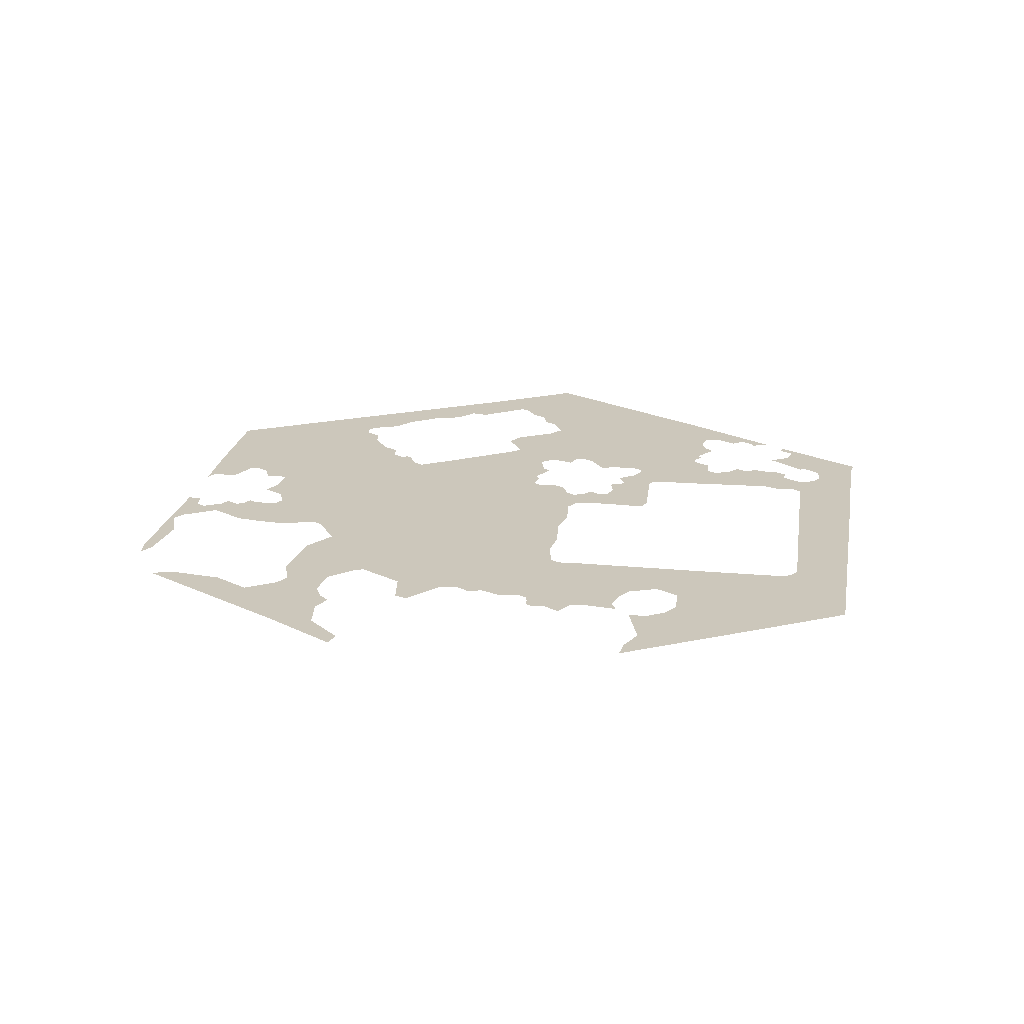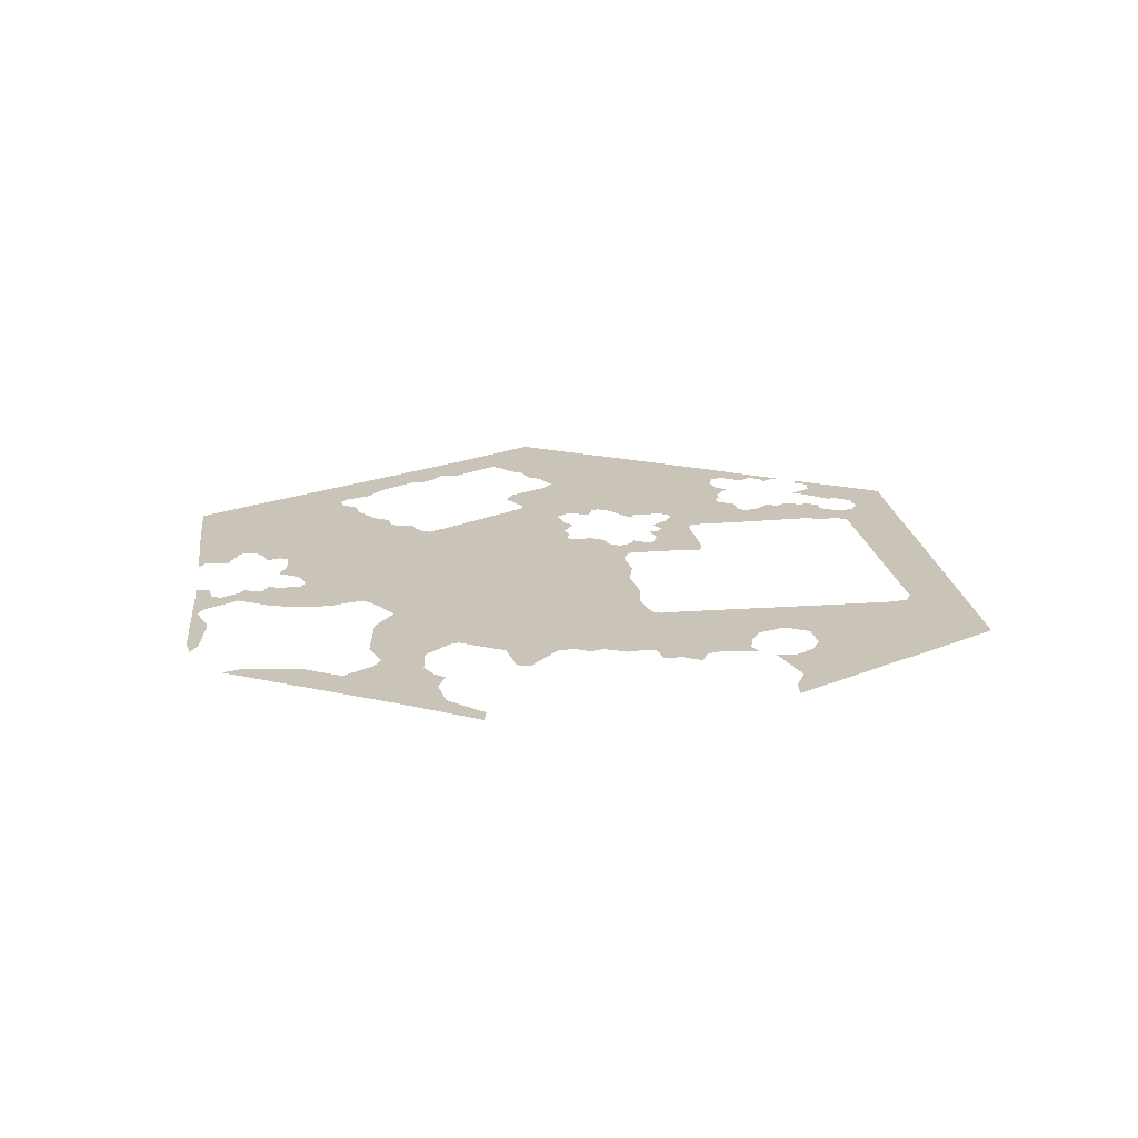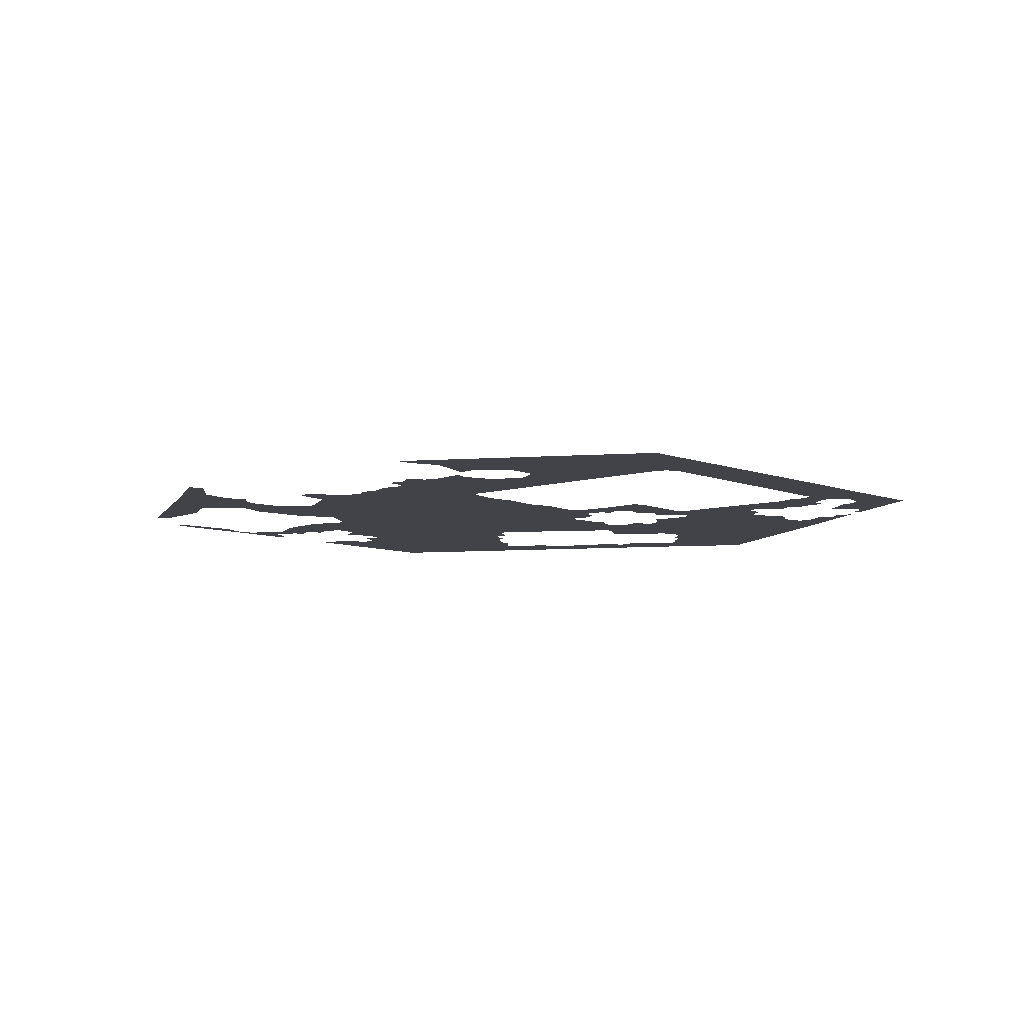
<metadata>
{"format":"obj","ext":"obj","renderer":"f3d","projection":"perspective","resolution":1024,"background":"white","views":[{"elev":21.7,"azim":-140.2,"up":"+Y"},{"elev":19.9,"azim":-156.9,"up":"+Y"},{"elev":-7.6,"azim":-107.9,"up":"+Y"}]}
</metadata>
<code>
g ExportedNavMesh
v 0 0.02885 0
v 0.1667 0.02885 0.5667
v 0.2333 0.02885 0.5667
v 0 0.02885 0
v 1.167 0.02885 0.3167
v 1.233 0.02885 0.3167
v 1.233 0.02885 0.3167
v 2.617 0.02885 0.3167
v 2.8 0.02885 0
v 0 0.02885 0
v 1.4 0.02885 2.45
v 1.417 0.02885 1.867
v 1.35 0.02885 1.867
v 1.4 0.02885 2.45
v 1.717 0.02885 1.867
v 1.417 0.02885 1.867
v 1.35 0.02885 1.867
v 1.217 0.02885 1.817
v 1.15 0.02885 1.817
v 1.233 0.02885 0.3167
v 1.3 0.02885 0.35
v 1.4 0.02885 0.35
v 1.233 0.02885 0.3167
v 1.4 0.02885 0.35
v 1.483 0.02885 0.35
v 1.483 0.02885 0.35
v 2.6 0.02885 0.35
v 2.617 0.02885 0.3167
v 1.233 0.02885 0.3167
v 1.4 0.02885 0.35
v 1.3 0.02885 0.35
v 1.333 0.02885 0.3833
v 1.383 0.02885 0.3833
v 1.8 0.02885 1.267
v 1.733 0.02885 1.3
v 1.683 0.02885 1.4
v 1.667 0.02885 1.517
v 1.717 0.02885 1.867
v 1.833 0.02885 0.5167
v 1.9 0.02885 0.6
v 2 0.02885 0.6
v 2.6 0.02885 0.35
v 1.483 0.02885 0.35
v 1.55 0.02885 0.4333
v 1.667 0.02885 0.4333
v 2.6 0.02885 0.35
v 2.6 0.02885 0.35
v 1.667 0.02885 0.4333
v 1.833 0.02885 0.5167
v 2.05 0.02885 0.7167
v 1.933 0.02885 0.8667
v 1.917 0.02885 1.017
v 1.567 0.02885 1.55
v 1.417 0.02885 1.867
v 1.717 0.02885 1.867
v 1.667 0.02885 1.517
v 2.6 0.02885 0.35
v 2.05 0.02885 0.7167
v 1.917 0.02885 1.017
v 1.717 0.02885 1.867
v 2.6 0.02885 0.35
v 2.05 0.02885 0.65
v 2.05 0.02885 0.7167
v 1.917 0.02885 1.017
v 1.8 0.02885 1.267
v 1.717 0.02885 1.867
v 2.6 0.02885 0.35
v 2 0.02885 0.6
v 2.05 0.02885 0.65
v 0.2333 0.02885 0.5667
v 1.033 0.02885 0.5667
v 1.167 0.02885 0.3167
v 0 0.02885 0
v 0.2333 0.02885 0.5667
v 0.2667 0.02885 0.6667
v 0.3167 0.02885 0.7
v 0.3167 0.02885 0.7
v 0.3167 0.02885 0.85
v 0.3833 0.02885 0.8667
v 0.45 0.02885 1.067
v 0.3 0.02885 1.1
v 0.3167 0.02885 1.2
v 0.8 0.02885 1.083
v 0.9833 0.02885 1.233
v 0.9833 0.02885 1.183
v 0.8 0.02885 1.083
v 0.3167 0.02885 1.2
v 0.2833 0.02885 1.233
v 0.3167 0.02885 0.7
v 0.3833 0.02885 0.8667
v 0.4833 0.02885 0.9667
v 0.8 0.02885 1.033
v 0.4833 0.02885 0.9667
v 0.45 0.02885 1.067
v 0.8 0.02885 1.083
v 0.8 0.02885 1.033
v 1.033 0.02885 0.5667
v 0.2333 0.02885 0.5667
v 0.3167 0.02885 0.7
v 0.8 0.02885 1.033
v 0.05 0.02885 1.167
v 0 0.02885 1.183
v 0 0.02885 1.217
v 0 0.02885 0.6333
v 0.1 0.02885 0.6333
v 0.1667 0.02885 0.5667
v 0 0.02885 0
v 1.35 0.02885 1.867
v 1.25 0.02885 1.817
v 1.217 0.02885 1.817
v 0.85 0.02885 1.533
v 0.9833 0.02885 1.3
v 0.9833 0.02885 1.233
v 0.2833 0.02885 1.233
v 0.1833 0.02885 1.233
v 0.05 0.02885 1.167
v 0 0.02885 1.217
v 0.8333 0.02885 1.65
v 1.15 0.02885 1.817
v 1.05 0.02885 1.733
v 0.9667 0.02885 1.733
v 1.4 0.02885 2.45
v 1.4 0.02885 2.45
v 1.35 0.02885 1.867
v 1.15 0.02885 1.817
v 0.8333 0.02885 1.65
v 0.85 0.02885 1.533
v 0.2833 0.02885 1.233
v 0.1833 0.02885 1.233
v 1.4 0.02885 2.45
v 0.9667 0.02885 1.733
v 0.8333 0.02885 1.65
v 0 0.02885 1.217
v 0 0.02885 2.45
v 1.783 0.02885 -0.5667
v 1.55 0.02885 -0.8333
v 1.45 0.02885 -0.9167
v 0.9 0.02885 -1.067
v 2.8 0.02885 0
v 2.083 0.02885 -0.55
v 2.017 0.02885 -0.55
v 0.75 0.02885 -2.2
v 1.067 0.02885 -2.333
v 1.15 0.02885 -2.433
v 0 0.02885 -2.433
v 0.4833 0.02885 -2.2
v 0.4833 0.02885 -2.2
v 0 0.02885 -2.433
v 0 0.02885 -1.967
v 0.1 0.02885 -1.9
v 0.3833 0.02885 -2
v 0.6833 0.02885 -1.417
v 0.5333 0.02885 -1.767
v 0.3833 0.02885 -1.9
v 2.8 0.02885 0
v 2.483 0.02885 -0.55
v 2.083 0.02885 -0.55
v 0.6833 0.02885 -1.417
v 0.1167 0.02885 -1.5
v 0.08333 0.02885 -1.467
v 0.6667 0.02885 -1.183
v 0.3833 0.02885 -1.9
v 0.3833 0.02885 -2
v 0.1 0.02885 -1.9
v 0.1833 0.02885 -1.717
v 1.583 0.02885 -2.133
v 1.5 0.02885 -2.233
v 1.5 0.02885 -2.133
v 1.633 0.02885 -1.817
v 1.8 0.02885 -1.667
v 1.8 0.02885 -1.583
v 1.683 0.02885 -1.367
v 1.817 0.02885 -1.367
v 1.8 0.02885 -1.583
v 1.817 0.02885 -1.367
v 1.883 0.02885 -1.367
v 1.8 0.02885 -1.583
v 1.883 0.02885 -1.367
v 2 0.02885 -1.367
v 1.8 0.02885 -1.667
v 2 0.02885 -1.367
v 1.583 0.02885 -2.133
v 1.8 0.02885 -1.667
v 1.567 0.02885 -1.067
v 1.633 0.02885 -1.067
v 1.633 0.02885 -1.15
v 1.667 0.02885 -1.183
v 1.75 0.02885 -1.183
v 1.75 0.02885 -1.25
v 1.75 0.02885 -1.25
v 1.817 0.02885 -1.367
v 1.683 0.02885 -1.367
v 1.667 0.02885 -1.183
v 1.567 0.02885 -1.067
v 1.633 0.02885 -1.15
v 1.433 0.02885 -1.367
v 1.3 0.02885 -1.317
v 1.117 0.02885 -1.233
v 0.9667 0.02885 -1.067
v 1.633 0.02885 -1.15
v 1.667 0.02885 -1.183
v 1.683 0.02885 -1.367
v 1.433 0.02885 -1.367
v 2 0.02885 -1.367
v 1.883 0.02885 -1.367
v 1.95 0.02885 -1.283
v 2.033 0.02885 -1.317
v 1.717 0.02885 -0.7
v 1.7 0.02885 -0.8333
v 1.55 0.02885 -0.8333
v 1.783 0.02885 -0.5667
v 1.717 0.02885 -0.7
v 1.55 0.02885 -0.8333
v 2.017 0.02885 -0.55
v 1.85 0.02885 -0.5667
v 1.783 0.02885 -0.5667
v 1.45 0.02885 -0.9833
v 1.567 0.02885 -1.067
v 0.9667 0.02885 -1.067
v 1.45 0.02885 -0.9167
v 1.45 0.02885 -0.9833
v 0.9667 0.02885 -1.067
v 0.9 0.02885 -1.067
v 2.25 0.02885 -0.85
v 2.117 0.02885 -0.7833
v 2.133 0.02885 -0.6
v 2.483 0.02885 -0.55
v 2.133 0.02885 -0.6
v 2.083 0.02885 -0.55
v 2.483 0.02885 -0.55
v 2.483 0.02885 -0.55
v 2.25 0.02885 -0.9333
v 2.25 0.02885 -0.85
v 1.85 0.02885 -0.5667
v 1.983 0.02885 -0.5667
v 1.9 0.02885 -0.6333
v 2.017 0.02885 -0.55
v 1.983 0.02885 -0.5667
v 1.85 0.02885 -0.5667
v 0.3833 0.02885 -1.9
v 0.1833 0.02885 -1.717
v 0.1167 0.02885 -1.5
v 0.6833 0.02885 -1.417
v 0.6667 0.02885 -1.183
v 0.08333 0.02885 -1.467
v 0 0.02885 -1.467
v 0 0.02885 0
v 1.783 0.02885 -0.5667
v 0.9 0.02885 -1.067
v 2.8 0.02885 0
v 2.017 0.02885 -0.55
v 1.783 0.02885 -0.5667
v 0 0.02885 0
v -2.15 0.02885 0.25
v -1.733 0.02885 0
v -2.833 0.02885 0
v -2.217 0.02885 0.3167
v -2.15 0.02885 0.25
v -2.833 0.02885 0
v -2.217 0.02885 0.4
v -2.217 0.02885 0.3167
v -2.833 0.02885 0
v -1.85 0.02885 1.717
v -1.417 0.02885 1.717
v -2.217 0.02885 0.4
v -2.833 0.02885 0
v -0.2667 0.02885 0.45
v -0.4333 0.02885 0.5667
v -0.15 0.02885 0.5667
v -0.2667 0.02885 0.45
v -0.15 0.02885 0.5667
v -0.08333 0.02885 0.5667
v -0.2667 0.02885 0.35
v -0.9167 0.02885 2.383
v -1.467 0.02885 2.383
v -1.45 0.02885 2.433
v -0.8 0.02885 2.433
v -0.3 0.02885 0.7
v -0.2 0.02885 0.7
v -0.2 0.02885 0.6333
v -0.2833 0.02885 0.9667
v -0.2333 0.02885 0.9167
v -0.3167 0.02885 0.8333
v -0.25 0.02885 1.183
v -0.2 0.02885 1.067
v -0.2833 0.02885 1.017
v -0.2833 0.02885 1.017
v -0.2833 0.02885 0.9667
v -0.3167 0.02885 0.8333
v -0.3 0.02885 0.7
v -0.2 0.02885 0.6333
v -0.15 0.02885 0.5667
v -0.4333 0.02885 0.5667
v -0.45 0.02885 1.117
v -0.45 0.02885 1.167
v -0.2833 0.02885 1.017
v -0.3333 0.02885 0.7333
v -0.3 0.02885 0.7
v -0.4333 0.02885 0.5667
v -0.25 0.02885 1.283
v -0.25 0.02885 1.183
v -0.2833 0.02885 1.017
v -0.45 0.02885 1.167
v -0.5 0.02885 1.217
v -0.3167 0.02885 0.8333
v -0.3333 0.02885 0.7333
v -0.4333 0.02885 0.5667
v -0.5 0.02885 1.217
v -0.6667 0.02885 1.317
v -0.2167 0.02885 1.317
v -0.25 0.02885 1.283
v -0.45 0.02885 1.117
v -0.2833 0.02885 1.017
v -0.3167 0.02885 0.8333
v -0.4333 0.02885 0.5667
v -0.6833 0.02885 0.7
v -0.6667 0.02885 0.7833
v -0.8 0.02885 2.433
v -0.85 0.02885 2.383
v -0.9167 0.02885 2.383
v -0.15 0.02885 1.317
v -2.384e-07 0.02885 1.317
v -2.384e-07 0.02885 1.217
v -0.6667 0.02885 1.317
v -1.15 0.02885 1.633
v -0.7 0.02885 1.633
v -0.6667 0.02885 1.317
v -0.7 0.02885 1.633
v -0.6333 0.02885 1.633
v -0.2667 0.02885 0.35
v -0.08333 0.02885 0.5667
v -2.384e-07 0.02885 0.6333
v -2.384e-07 0.02885 0
v -0.45 0.02885 0
v -0.4 0.02885 0.1667
v -0.8 0.02885 2.433
v -0.8167 0.02885 2.383
v -0.85 0.02885 2.383
v -0.2167 0.02885 1.317
v -0.45 0.02885 1.733
v -0.4167 0.02885 1.767
v -0.15 0.02885 1.317
v -1.15 0.02885 1.633
v -1.25 0.02885 1.65
v -1.333 0.02885 1.717
v -0.7667 0.02885 1.717
v -0.7 0.02885 1.633
v -0.6333 0.02885 1.633
v -0.5667 0.02885 1.733
v -0.5333 0.02885 1.733
v -0.6333 0.02885 1.633
v -0.5333 0.02885 1.733
v -0.45 0.02885 1.733
v -0.4667 0.02885 2.367
v -0.55 0.02885 2.367
v -0.6667 0.02885 2.433
v -0.8667 0.02885 1.817
v -0.7833 0.02885 1.817
v -0.7667 0.02885 1.717
v -1.167 0.02885 1.883
v -0.9 0.02885 1.883
v -0.8667 0.02885 1.817
v -1.417 0.02885 1.717
v -1.85 0.02885 1.717
v -1.75 0.02885 1.883
v -1.317 0.02885 1.883
v -1.167 0.02885 1.883
v -0.8667 0.02885 1.817
v -0.7667 0.02885 1.717
v -1.333 0.02885 1.717
v -1.317 0.02885 1.883
v -1.333 0.02885 1.717
v -1.417 0.02885 1.717
v -1.317 0.02885 1.883
v -0.4167 0.02885 1.767
v -0.4167 0.02885 1.85
v -0.3833 0.02885 1.867
v -0.3833 0.02885 1.867
v -0.4 0.02885 2.033
v -0.3167 0.02885 2.05
v -0.6667 0.02885 1.317
v -0.6333 0.02885 1.633
v -0.45 0.02885 1.733
v -0.2167 0.02885 1.317
v -0.3833 0.02885 1.867
v -0.3167 0.02885 2.05
v -0.25 0.02885 2.117
v -0.55 0.02885 2.367
v -0.6 0.02885 2.367
v -0.6667 0.02885 2.433
v -1.233 0.02885 2.15
v -1.6 0.02885 2.15
v -1.467 0.02885 2.383
v -0.9167 0.02885 2.383
v -0.95 0.02885 2.283
v -0.95 0.02885 2.283
v -1.183 0.02885 2.15
v -1.233 0.02885 2.15
v -0.6 0.02885 2.367
v -0.55 0.02885 2.367
v -0.6 0.02885 2.333
v -1.6 0.02885 2.15
v -1.233 0.02885 2.15
v -1.317 0.02885 2.133
v -1.6 0.02885 2.15
v -1.317 0.02885 2.133
v -1.383 0.02885 2.05
v -1.6 0.02885 2.15
v -1.383 0.02885 2.05
v -1.383 0.02885 1.967
v -1.383 0.02885 1.967
v -1.317 0.02885 1.883
v -1.75 0.02885 1.883
v -1.6 0.02885 2.15
v -1.133 0.02885 1.95
v -1.033 0.02885 1.95
v -1.017 0.02885 1.917
v -1.167 0.02885 1.883
v -0.9 0.02885 1.883
v -1.167 0.02885 1.883
v -1.017 0.02885 1.917
v -1.183 0.02885 2.15
v -0.9333 0.02885 2.15
v -1.167 0.02885 2.117
v -0.95 0.02885 2.283
v -0.8833 0.02885 2.15
v -0.9333 0.02885 2.15
v -0.95 0.02885 2.283
v -0.9333 0.02885 2.15
v -1.183 0.02885 2.15
v -0.2833 0.02885 2.283
v -0.4333 0.02885 2.283
v -0.4667 0.02885 2.367
v -2.384e-07 0.02885 2.45
v -0.4167 0.02885 1.767
v -0.3833 0.02885 1.867
v -0.25 0.02885 2.117
v -2.384e-07 0.02885 2.45
v -2.384e-07 0.02885 1.317
v -0.15 0.02885 1.317
v -0.4667 0.02885 2.367
v -0.6667 0.02885 2.433
v -2.384e-07 0.02885 2.45
v -0.25 0.02885 2.117
v -0.2167 0.02885 2.233
v -2.384e-07 0.02885 2.45
v -0.2167 0.02885 2.233
v -0.2833 0.02885 2.283
v -2.384e-07 0.02885 2.45
v -0.1 0.02885 -2.117
v -0.08333 0.02885 -1.983
v -2.384e-07 0.02885 -1.967
v -2.384e-07 0.02885 -2.433
v -0.55 0.02885 -2.45
v -0.5167 0.02885 -2.35
v -0.2333 0.02885 -2.283
v -2.384e-07 0.02885 -2.433
v -0.2333 0.02885 -2.283
v -0.1 0.02885 -2.117
v -2.384e-07 0.02885 -2.433
v -0.2333 0.02885 -1.467
v -0.3833 0.02885 -1.65
v -0.4667 0.02885 -1.633
v -0.5167 0.02885 -1.35
v -1.733 0.02885 0
v -1.817 0.02885 -0.45
v -2.583 0.02885 -0.45
v -2.833 0.02885 0
v -1.983 0.02885 -1.117
v -2 0.02885 -1.283
v -2.05 0.02885 -1.4
v -1.85 0.02885 -0.85
v -1.75 0.02885 -0.9
v -1.983 0.02885 -1.117
v -1.917 0.02885 -0.7167
v -1.85 0.02885 -0.85
v -1.983 0.02885 -1.117
v -1.917 0.02885 -0.6
v -1.917 0.02885 -0.7167
v -1.983 0.02885 -1.117
v -2.05 0.02885 -1.4
v -2.583 0.02885 -0.45
v -2.583 0.02885 -0.45
v -1.817 0.02885 -0.45
v -1.917 0.02885 -0.6
v -0.6667 0.02885 -1.283
v -0.7 0.02885 -1.283
v -0.7667 0.02885 -1.217
v -0.6 0.02885 -1.283
v -0.6667 0.02885 -1.283
v -0.7667 0.02885 -1.217
v -1.733 0.02885 0
v -0.9667 0.02885 -0.45
v -1.65 0.02885 -0.45
v -1.733 0.02885 0
v -1.65 0.02885 -0.45
v -1.817 0.02885 -0.45
v -1.1 0.02885 -1.15
v -1.133 0.02885 -1.2
v -1.183 0.02885 -1.2
v -1.233 0.02885 -1.15
v -1.333 0.02885 -1.15
v -1.367 0.02885 -1.15
v -1.367 0.02885 -1.117
v -1.233 0.02885 -1.15
v -1.333 0.02885 -1.15
v -1.367 0.02885 -1.117
v -1.067 0.02885 -1.117
v -1.1 0.02885 -1.15
v -1.233 0.02885 -1.15
v -1.367 0.02885 -1.117
v -1.433 0.02885 -0.9667
v -1.633 0.02885 -0.8833
v -1.567 0.02885 -0.8333
v -1.433 0.02885 -0.9667
v -1.567 0.02885 -0.8333
v -1.533 0.02885 -0.7167
v -1.067 0.02885 -1.117
v -1.367 0.02885 -1.117
v -1.367 0.02885 -1.033
v -1.367 0.02885 -1.033
v -1.433 0.02885 -0.9667
v -1.533 0.02885 -0.7167
v -1.017 0.02885 -1.117
v -1.067 0.02885 -1.117
v -1.367 0.02885 -1.033
v -1.367 0.02885 -1.033
v -1.533 0.02885 -0.7167
v -1.533 0.02885 -0.6
v -0.8667 0.02885 -0.5167
v -0.8 0.02885 -0.5167
v -1.017 0.02885 -1.117
v -1.533 0.02885 -0.6
v -1.6 0.02885 -0.5167
v -0.8667 0.02885 -0.5167
v -0.2333 0.02885 -1.467
v -0.5167 0.02885 -1.35
v -0.6 0.02885 -1.283
v -2.384e-07 0.02885 -1.467
v -0.9667 0.02885 -0.45
v -0.8667 0.02885 -0.5167
v -1.6 0.02885 -0.5167
v -1.65 0.02885 -0.45
v -0.7667 0.02885 -1.217
v -0.9167 0.02885 -1.2
v -1.017 0.02885 -1.117
v -0.8 0.02885 -0.5167
v -0.6667 0.02885 -0.3667
v -0.6 0.02885 -0.2
v -0.45 0.02885 0
v -2.384e-07 0.02885 0
v -0.6 0.02885 -1.283
v -0.7667 0.02885 -1.217
v -0.8 0.02885 -0.5167
v -0.6667 0.02885 -0.3667
v -2.384e-07 0.02885 0
v -2.384e-07 0.02885 -1.467
f 1 2 3
f 4 5 6
f 7 8 9
f 7 9 10
f 11 12 13
f 14 15 16
f 17 18 19
f 20 21 22
f 23 24 25
f 26 27 28
f 26 28 29
f 30 31 32
f 30 32 33
f 34 35 36
f 34 36 37
f 34 37 38
f 39 40 41
f 39 41 42
f 43 44 45
f 43 45 46
f 47 48 49
f 50 51 52
f 53 54 55
f 53 55 56
f 57 58 59
f 57 59 60
f 61 62 63
f 64 65 66
f 67 68 69
f 70 71 72
f 70 72 73
f 74 75 76
f 77 78 79
f 80 81 82
f 80 82 83
f 84 85 86
f 84 86 87
f 84 87 88
f 89 90 91
f 89 91 92
f 93 94 95
f 93 95 96
f 97 98 99
f 97 99 100
f 101 102 103
f 104 105 106
f 104 106 107
f 108 109 110
f 111 112 113
f 111 113 114
f 115 116 117
f 115 117 118
f 119 120 121
f 119 121 122
f 123 124 125
f 126 127 128
f 126 128 129
f 130 131 132
f 130 132 133
f 130 133 134
f 135 136 137
f 135 137 138
f 139 140 141
f 142 143 144
f 142 144 145
f 142 145 146
f 147 148 149
f 147 149 150
f 147 150 151
f 152 153 154
f 155 156 157
f 158 159 160
f 158 160 161
f 162 163 164
f 162 164 165
f 166 167 168
f 166 168 169
f 166 169 170
f 171 172 173
f 174 175 176
f 177 178 179
f 177 179 180
f 181 182 183
f 184 185 186
f 187 188 189
f 190 191 192
f 190 192 193
f 194 195 196
f 194 196 197
f 194 197 198
f 194 198 199
f 200 201 202
f 200 202 203
f 204 205 206
f 204 206 207
f 208 209 210
f 211 212 213
f 214 215 216
f 217 218 219
f 220 221 222
f 220 222 223
f 224 225 226
f 224 226 227
f 228 229 230
f 231 232 233
f 234 235 236
f 237 238 239
f 240 241 242
f 240 242 243
f 244 245 246
f 244 246 247
f 244 247 248
f 244 248 249
f 250 251 252
f 250 252 253
f 254 255 256
f 257 258 259
f 260 261 262
f 263 264 265
f 263 265 266
f 267 268 269
f 270 271 272
f 270 272 273
f 274 275 276
f 274 276 277
f 278 279 280
f 281 282 283
f 284 285 286
f 287 288 289
f 290 291 292
f 290 292 293
f 294 295 296
f 297 298 299
f 300 301 302
f 300 302 303
f 300 303 304
f 305 306 307
f 308 309 310
f 308 310 311
f 312 313 314
f 312 314 315
f 312 315 316
f 312 316 317
f 318 319 320
f 321 322 323
f 324 325 326
f 327 328 329
f 330 331 332
f 330 332 333
f 330 333 334
f 330 334 335
f 336 337 338
f 339 340 341
f 339 341 342
f 343 344 345
f 343 345 346
f 343 346 347
f 348 349 350
f 351 352 353
f 354 355 356
f 357 358 359
f 360 361 362
f 363 364 365
f 363 365 366
f 367 368 369
f 367 369 370
f 367 370 371
f 372 373 374
f 375 376 377
f 378 379 380
f 381 382 383
f 381 383 384
f 385 386 387
f 388 389 390
f 391 392 393
f 391 393 394
f 391 394 395
f 396 397 398
f 399 400 401
f 402 403 404
f 405 406 407
f 408 409 410
f 411 412 413
f 411 413 414
f 415 416 417
f 415 417 418
f 419 420 421
f 422 423 424
f 425 426 427
f 428 429 430
f 431 432 433
f 431 433 434
f 435 436 437
f 435 437 438
f 435 438 439
f 435 439 440
f 441 442 443
f 444 445 446
f 447 448 449
f 450 451 452
f 450 452 453
f 454 455 456
f 454 456 457
f 458 459 460
f 461 462 463
f 461 463 464
f 465 466 467
f 465 467 468
f 469 470 471
f 472 473 474
f 475 476 477
f 478 479 480
f 478 480 481
f 478 481 482
f 483 484 485
f 486 487 488
f 489 490 491
f 492 493 494
f 495 496 497
f 498 499 500
f 498 500 501
f 502 503 504
f 505 506 507
f 508 509 510
f 508 510 511
f 512 513 514
f 515 516 517
f 518 519 520
f 521 522 523
f 524 525 526
f 527 528 529
f 527 529 530
f 527 530 531
f 527 531 532
f 533 534 535
f 536 537 538
f 536 538 539
f 540 541 542
f 540 542 543
f 544 545 546
f 544 546 547
f 548 549 550
f 548 550 551
f 552 553 554
f 552 554 555
f 552 555 556
f 552 556 557

</code>
